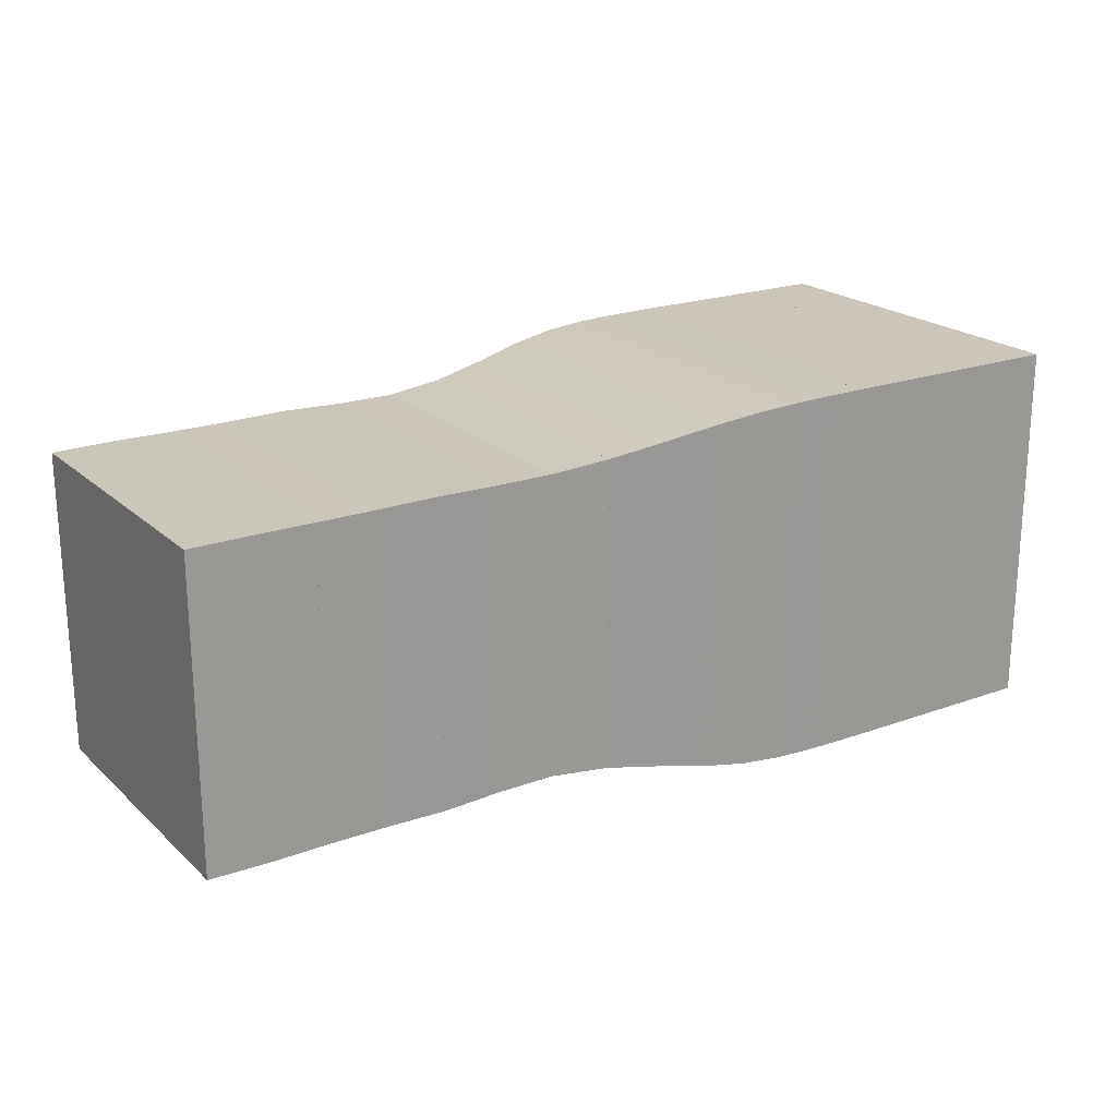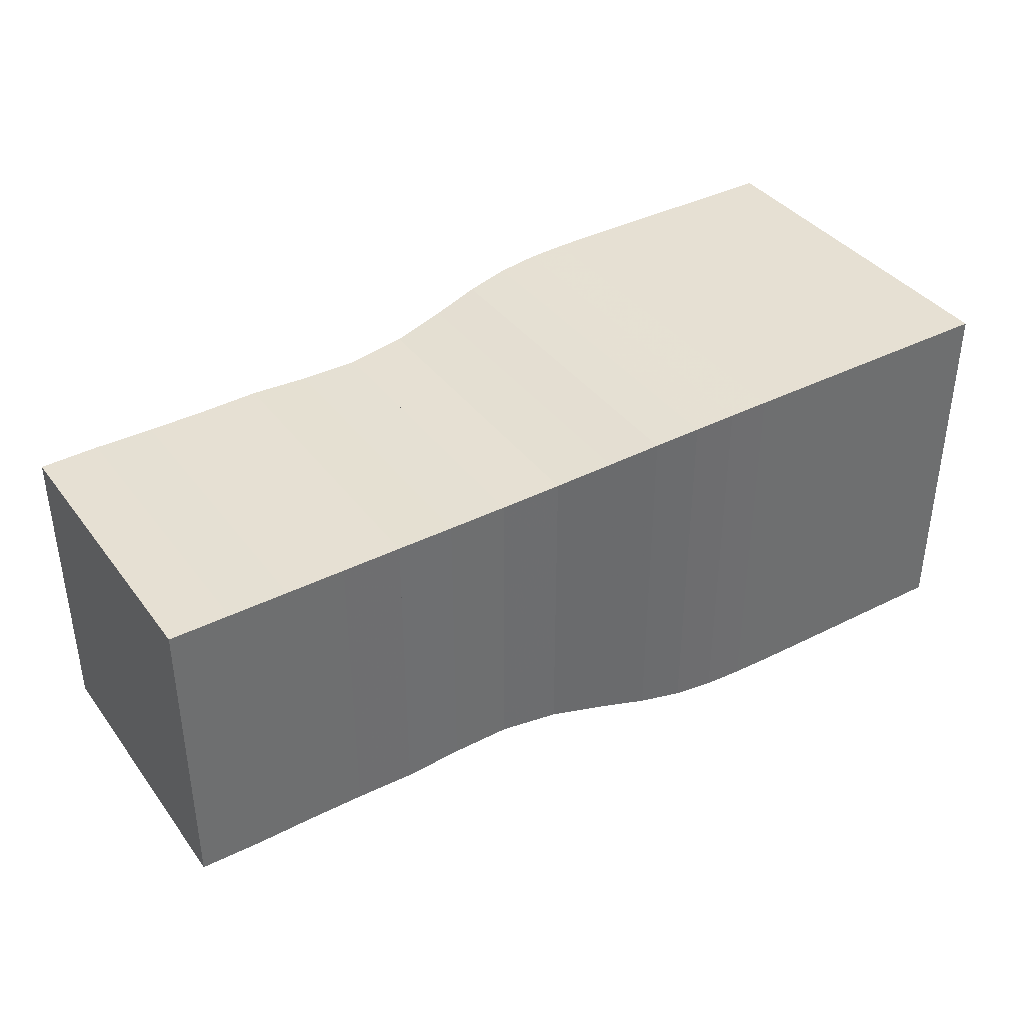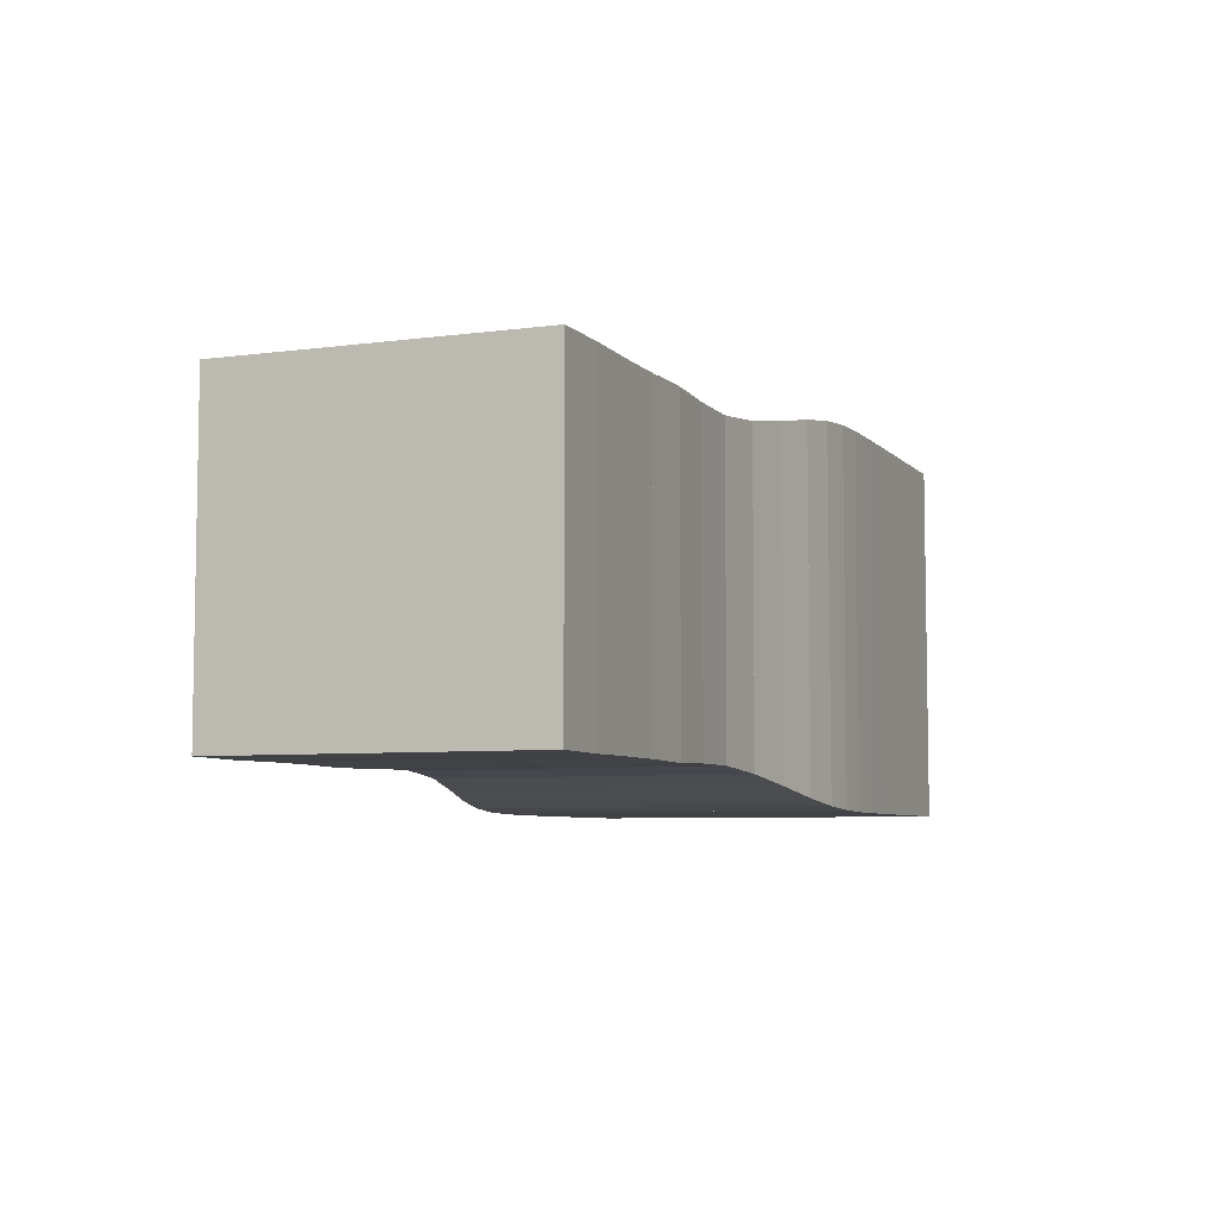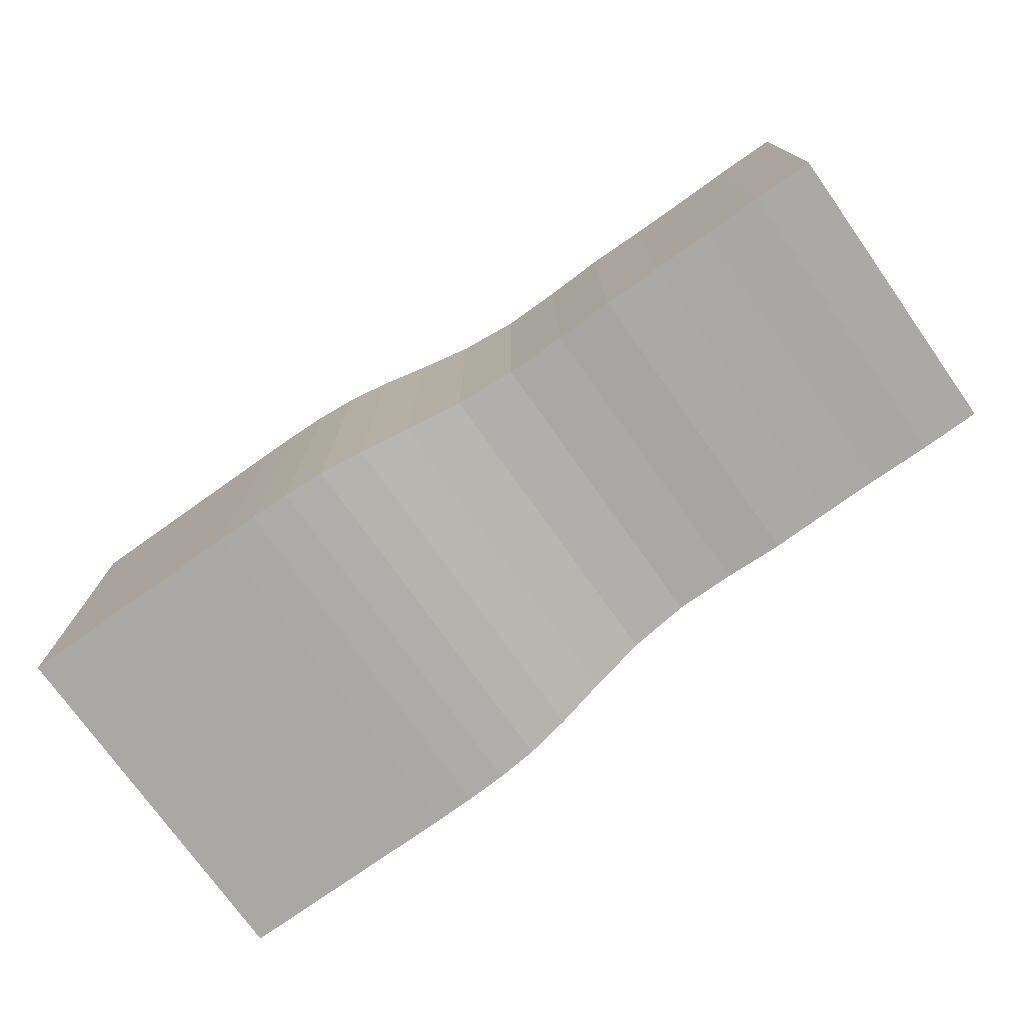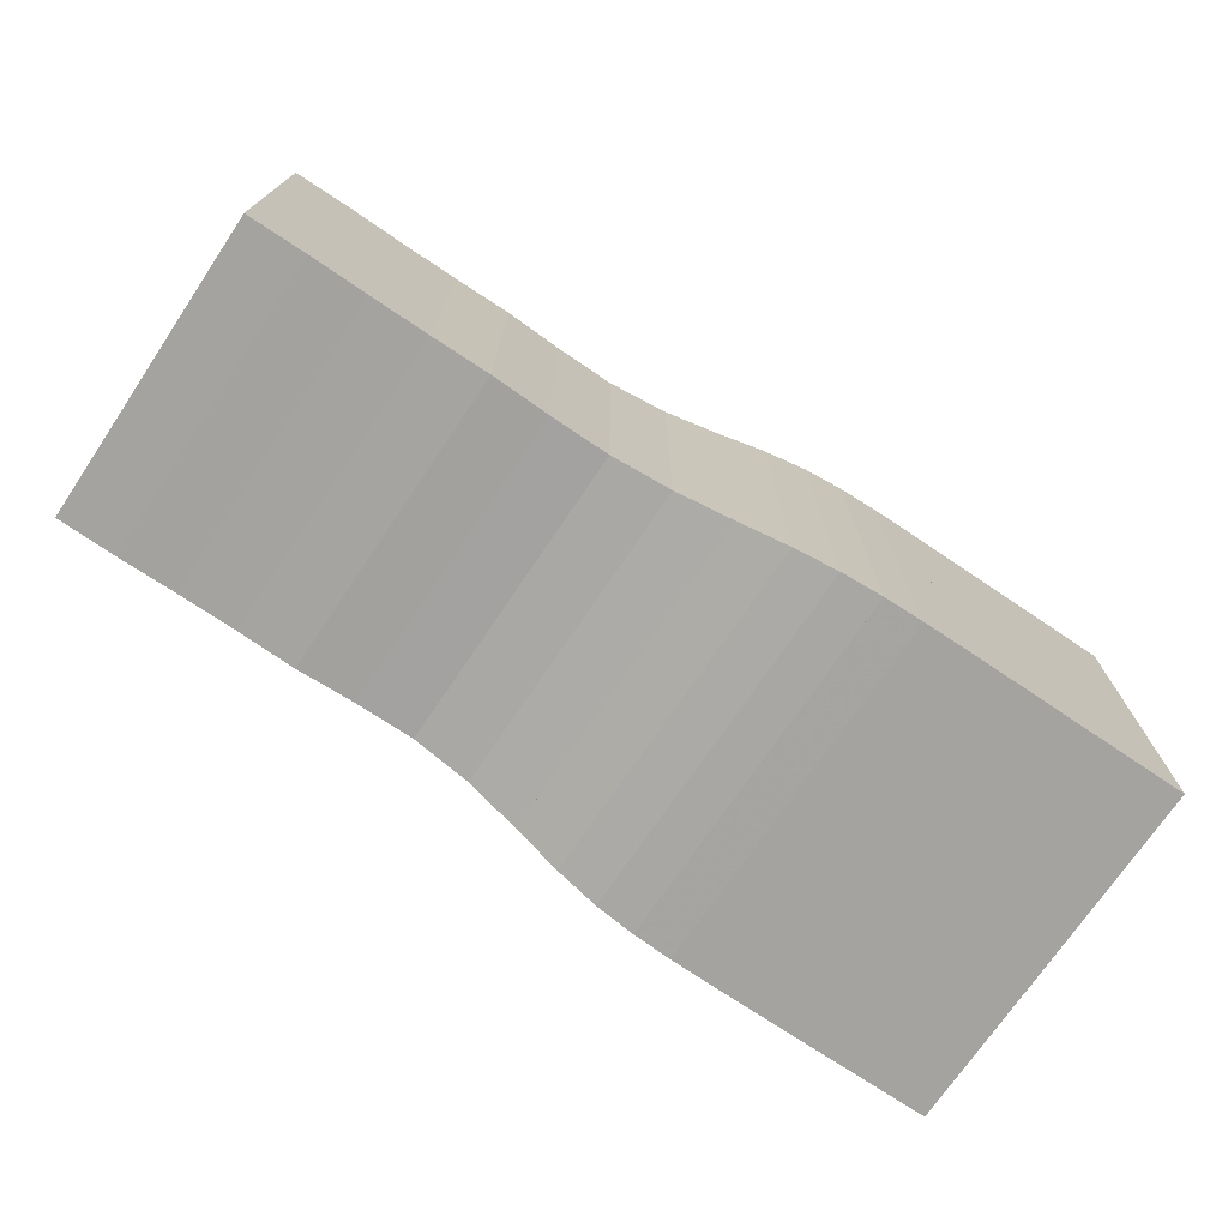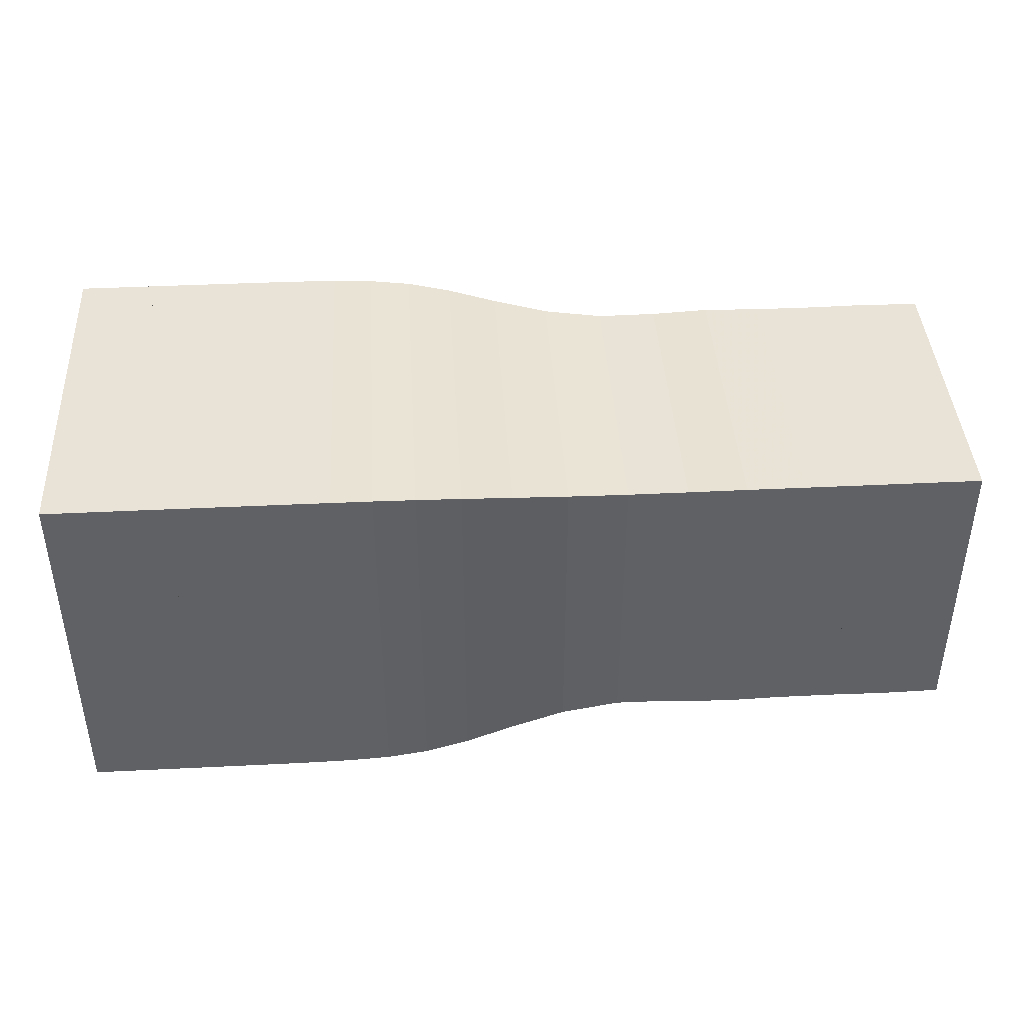
<metadata>
{"format":"obj","ext":"obj","renderer":"f3d","projection":"perspective","resolution":1024,"background":"white","views":[{"elev":20.9,"azim":146.9,"up":"+Z"},{"elev":38.3,"azim":147.4,"up":"+Z"},{"elev":-6.2,"azim":112.0,"up":"+Z"},{"elev":-75.0,"azim":35.4,"up":"+Z"},{"elev":-72.8,"azim":146.0,"up":"+Z"},{"elev":41.6,"azim":-3.4,"up":"+Y"}]}
</metadata>
<code>
v 0 -0.25 -0.25
v 0 -0.25 0.25
v 0 0.25 0.25
v 0 0.25 -0.25
v 0.05263 -0.25 -0.25
v 0.05263 -0.25 0.25
v 0.05263 0.25 0.25
v 0.05263 0.25 -0.25
v 0.1053 -0.25 -0.25
v 0.1053 -0.25 0.25
v 0.1053 0.25 0.25
v 0.1053 0.25 -0.25
v 0.1579 -0.25 -0.25
v 0.1579 -0.25 0.25
v 0.1579 0.25 0.25
v 0.1579 0.25 -0.25
v 0.2105 -0.25 -0.25
v 0.2105 -0.25 0.25
v 0.2105 0.25 0.25
v 0.2105 0.25 -0.25
v 0.2632 -0.25 -0.25
v 0.2632 -0.25 0.25
v 0.2632 0.25 0.25
v 0.2632 0.25 -0.25
v 0.3159 -0.2498 -0.2498
v 0.3159 -0.2498 0.2498
v 0.3159 0.2498 0.2498
v 0.3159 0.2498 -0.2498
v 0.3688 -0.2493 -0.2493
v 0.3688 -0.2493 0.2493
v 0.3688 0.2493 0.2493
v 0.3688 0.2493 -0.2493
v 0.4224 -0.2477 -0.2477
v 0.4224 -0.2477 0.2477
v 0.4224 0.2477 0.2477
v 0.4224 0.2477 -0.2477
v 0.4779 -0.2435 -0.2435
v 0.4779 -0.2435 0.2435
v 0.4779 0.2435 0.2435
v 0.4779 0.2435 -0.2435
v 0.5375 -0.235 -0.235
v 0.5375 -0.235 0.235
v 0.5375 0.235 0.235
v 0.5375 0.235 -0.235
v 0.604 -0.2223 -0.2223
v 0.604 -0.2223 0.2223
v 0.604 0.2223 0.2223
v 0.604 0.2223 -0.2223
v 0.6789 -0.2096 -0.2096
v 0.6789 -0.2096 0.2096
v 0.6789 0.2096 0.2096
v 0.6789 0.2096 -0.2096
v 0.7592 -0.2025 -0.2025
v 0.7592 -0.2025 0.2025
v 0.7592 0.2025 0.2025
v 0.7592 0.2025 -0.2025
v 0.8392 -0.2028 -0.2028
v 0.8392 -0.2028 0.2028
v 0.8392 0.2028 0.2028
v 0.8392 0.2028 -0.2028
v 0.9174 -0.2051 -0.2051
v 0.9174 -0.2051 0.2051
v 0.9174 0.2051 0.2051
v 0.9174 0.2051 -0.2051
v 0.9964 -0.204 -0.204
v 0.9964 -0.204 0.204
v 0.9964 0.204 0.204
v 0.9964 0.204 -0.204
v 1.076 -0.2039 -0.2039
v 1.076 -0.2039 0.2039
v 1.076 0.2039 0.2039
v 1.076 0.2039 -0.2039
v 1.154 -0.2045 -0.2045
v 1.154 -0.2045 0.2045
v 1.154 0.2045 0.2045
v 1.154 0.2045 -0.2045
v 1.233 -0.2037 -0.2037
v 1.233 -0.2037 0.2037
v 1.233 0.2037 0.2037
v 1.233 0.2037 -0.2037
f 1 2 4 5
f 5 6 7 8
f 5 6 2 1
f 6 7 3 2
f 7 8 4 3
f 8 5 1 4
f 9 10 11 12
f 9 10 6 5
f 10 11 7 6
f 11 12 8 7
f 12 9 5 8
f 13 14 15 16
f 13 14 10 9
f 14 15 11 10
f 15 16 12 11
f 16 13 9 12
f 17 18 19 20
f 17 18 14 13
f 18 19 15 14
f 19 20 16 15
f 20 17 13 16
f 21 22 23 24
f 21 22 18 17
f 22 23 19 18
f 23 24 20 19
f 24 21 17 20
f 25 26 27 28
f 25 26 22 21
f 26 27 23 22
f 27 28 24 23
f 28 25 21 24
f 29 30 31 32
f 29 30 26 25
f 30 31 27 26
f 31 32 28 27
f 32 29 25 28
f 33 34 35 36
f 33 34 30 29
f 34 35 31 30
f 35 36 32 31
f 36 33 29 32
f 37 38 39 40
f 37 38 34 33
f 38 39 35 34
f 39 40 36 35
f 40 37 33 36
f 41 42 43 44
f 41 42 38 37
f 42 43 39 38
f 43 44 40 39
f 44 41 37 40
f 45 46 47 48
f 45 46 42 41
f 46 47 43 42
f 47 48 44 43
f 48 45 41 44
f 49 50 51 52
f 49 50 46 45
f 50 51 47 46
f 51 52 48 47
f 52 49 45 48
f 53 54 55 56
f 53 54 50 49
f 54 55 51 50
f 55 56 52 51
f 56 53 49 52
f 57 58 59 60
f 57 58 54 53
f 58 59 55 54
f 59 60 56 55
f 60 57 53 56
f 61 62 63 64
f 61 62 58 57
f 62 63 59 58
f 63 64 60 59
f 64 61 57 60
f 65 66 67 68
f 65 66 62 61
f 66 67 63 62
f 67 68 64 63
f 68 65 61 64
f 69 70 71 72
f 69 70 66 65
f 70 71 67 66
f 71 72 68 67
f 72 69 65 68
f 73 74 75 76
f 73 74 70 69
f 74 75 71 70
f 75 76 72 71
f 76 73 69 72
f 77 78 79 80
f 77 78 74 73
f 78 79 75 74
f 79 80 76 75
f 80 77 73 76

</code>
